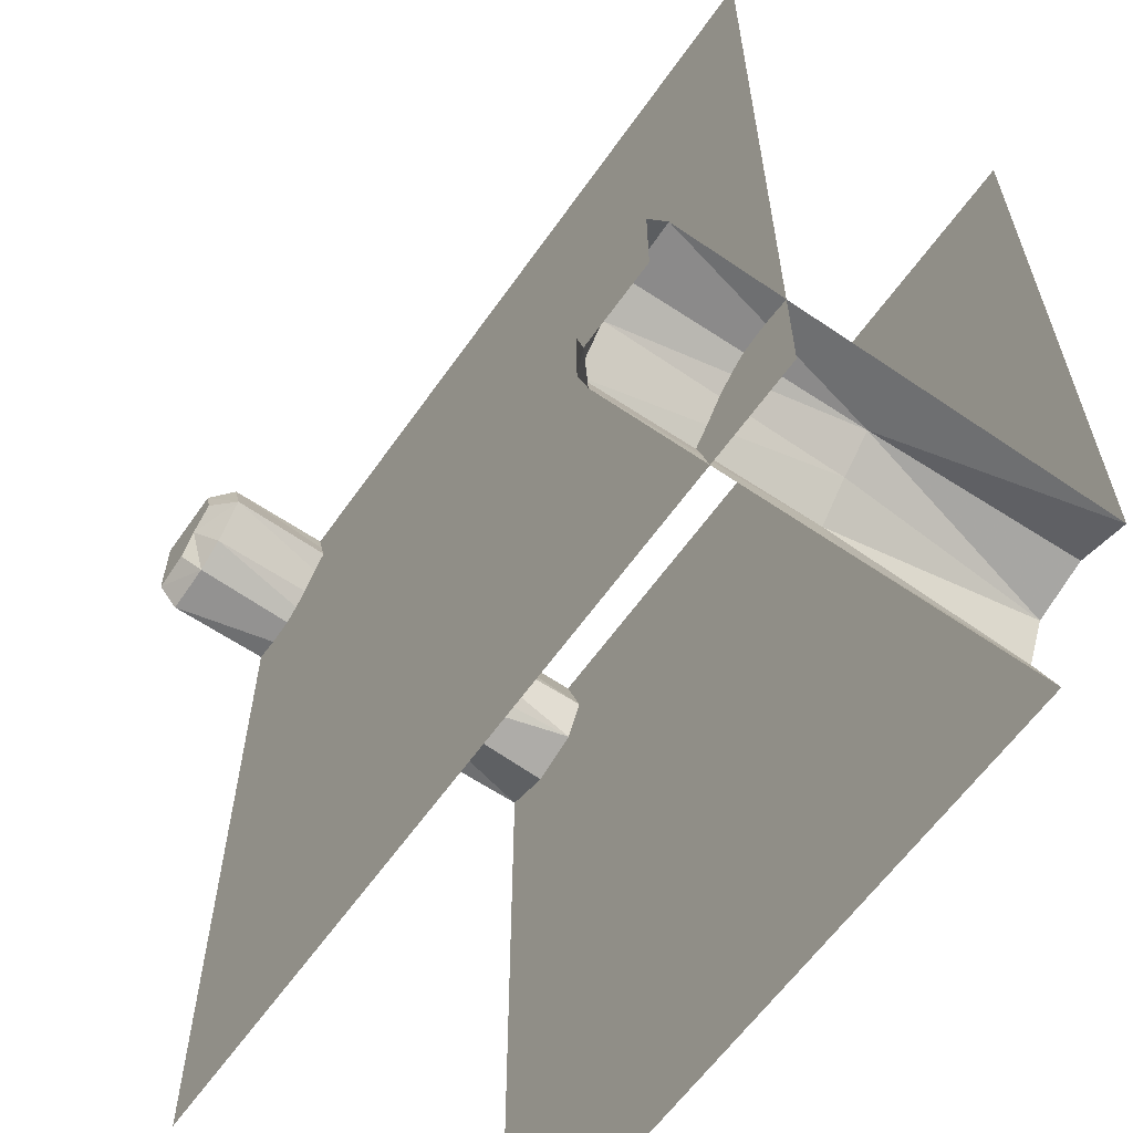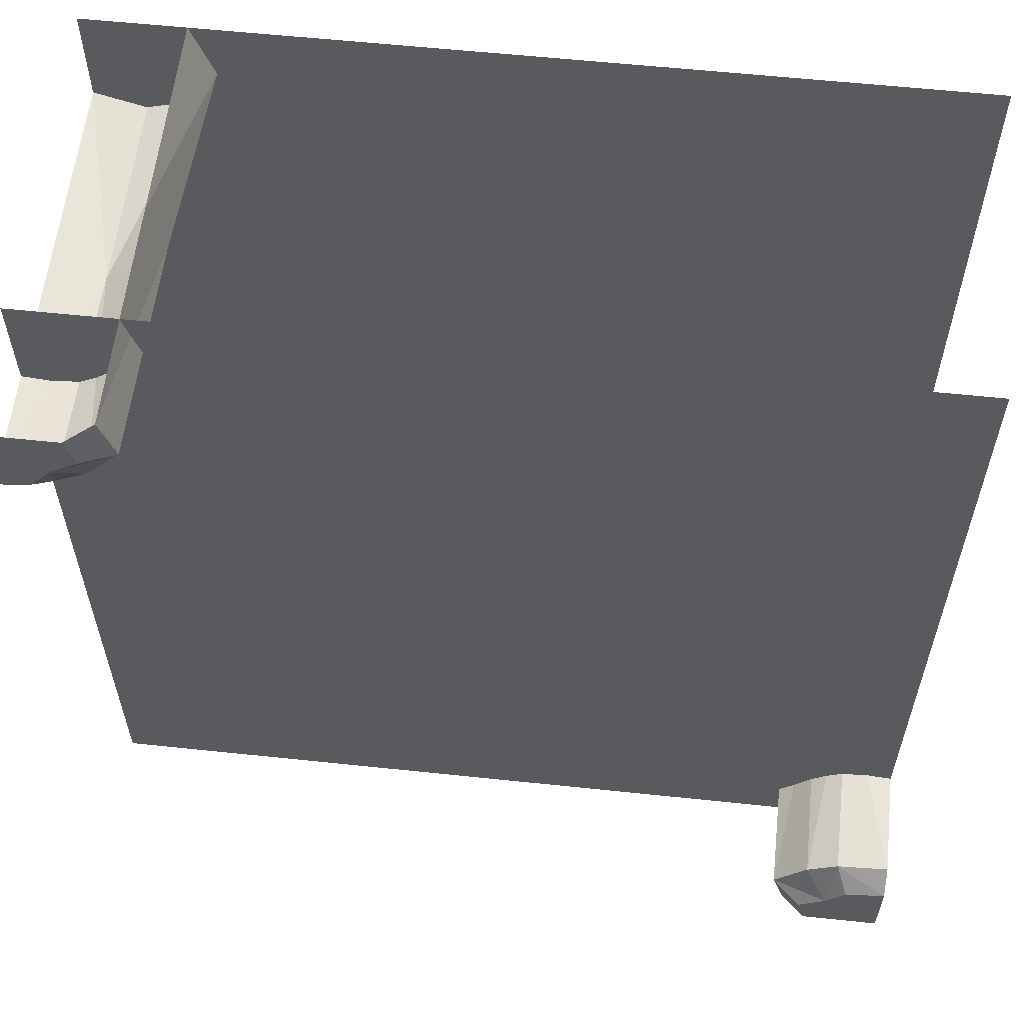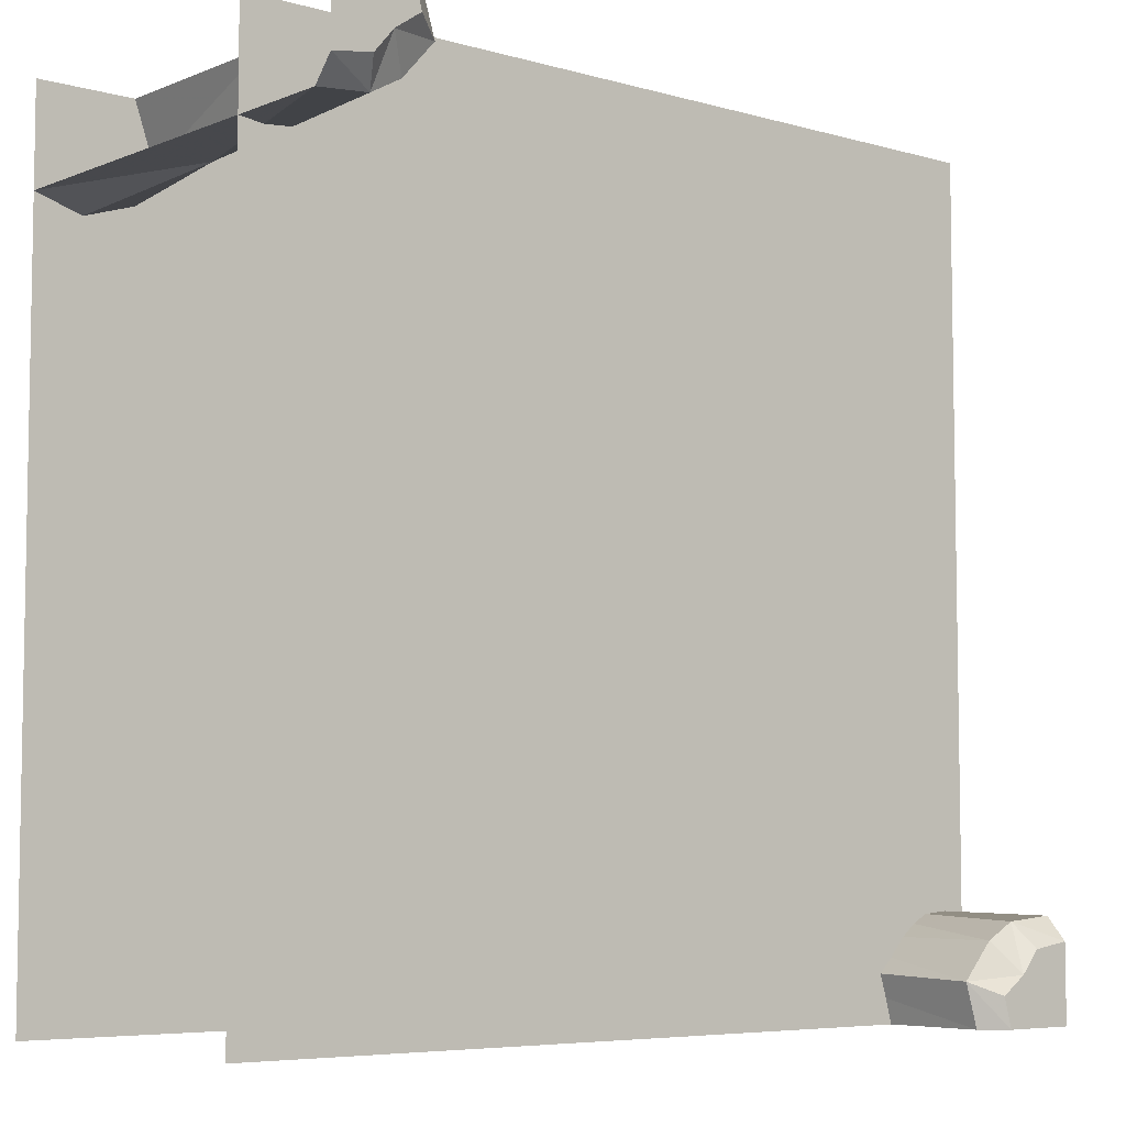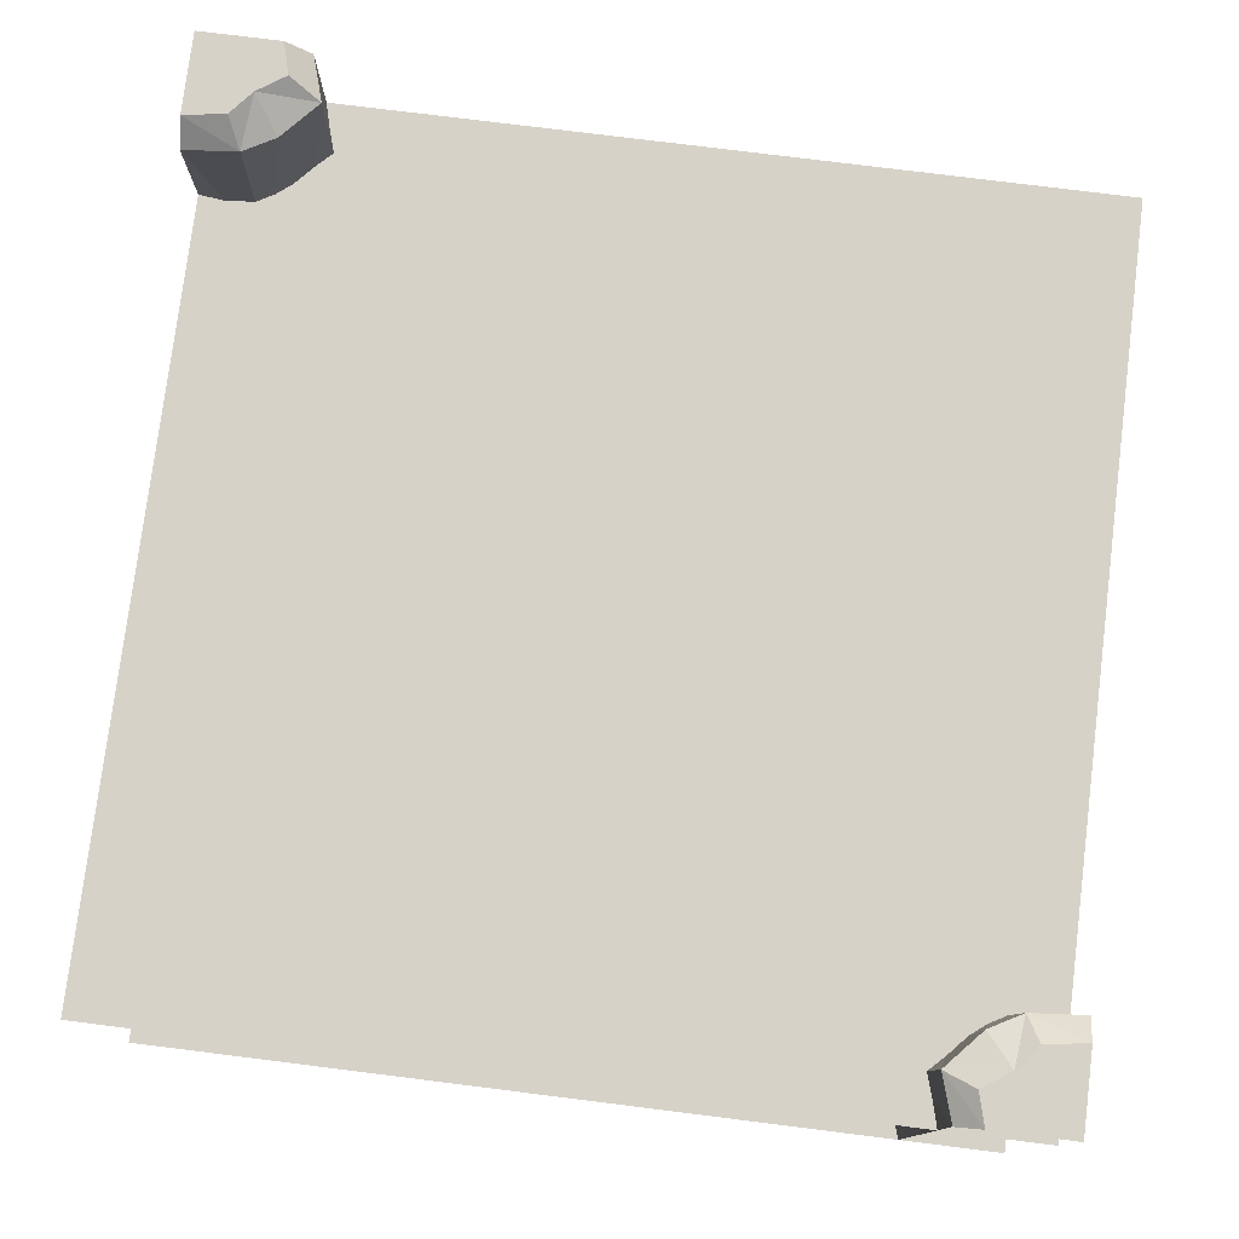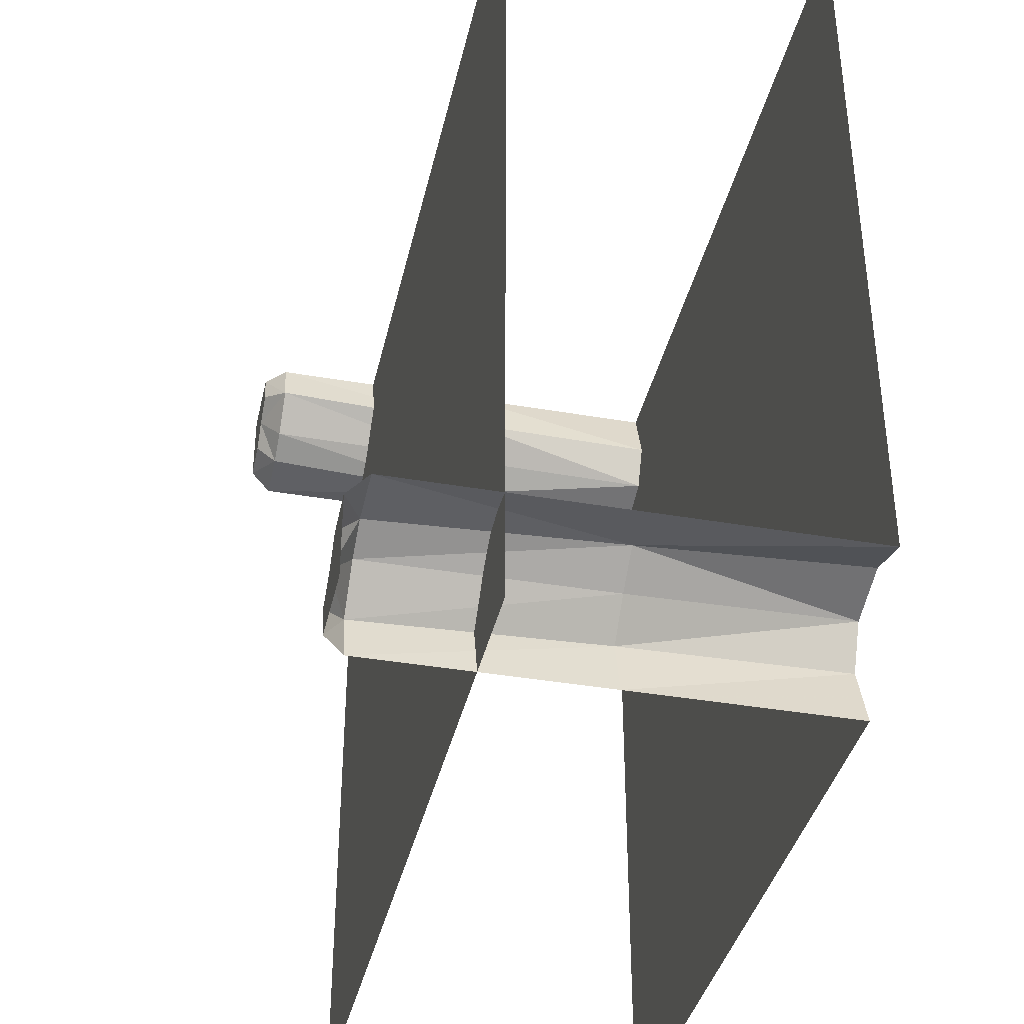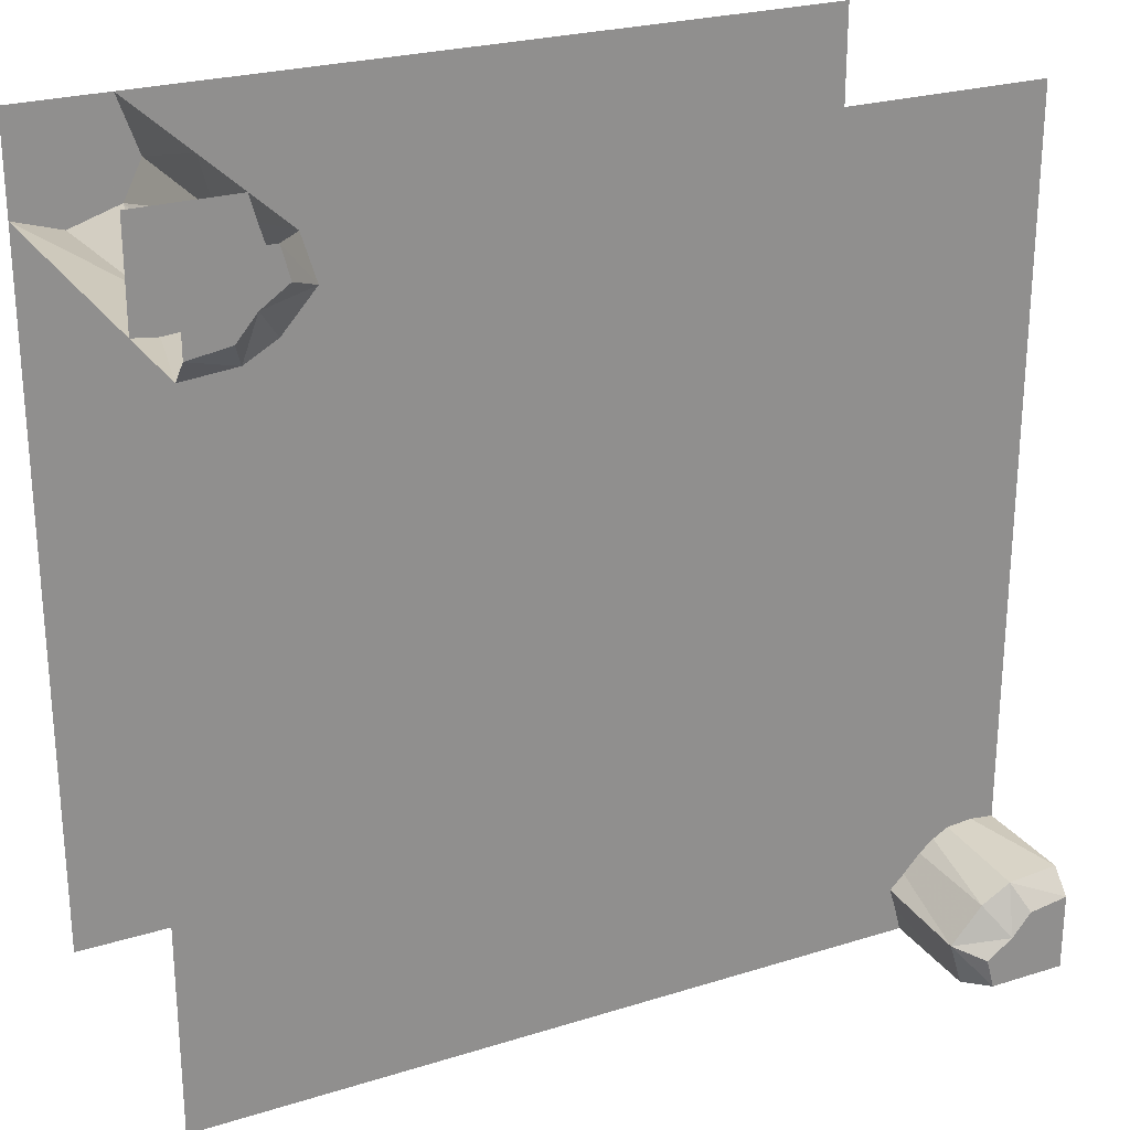
<metadata>
{"format":"obj","ext":"obj","renderer":"f3d","projection":"perspective","resolution":1024,"background":"white","views":[{"elev":-60.7,"azim":-124.9,"up":"+Z"},{"elev":59.1,"azim":-173.8,"up":"+Z"},{"elev":-6.1,"azim":139.7,"up":"+Z"},{"elev":77.8,"azim":7.1,"up":"+Y"},{"elev":-38.1,"azim":-102.5,"up":"+Z"},{"elev":25.0,"azim":153.3,"up":"+Z"}]}
</metadata>
<code>
o Water_11101110
v -0.9008 -1.336 -0.8918
v -0.767 -1.336 -0.942
v -1.035 -1.336 -0.8417
v -1.25 -1.336 -0.8334
v -0.7505 -1.336 -1.25
v -1.107 -1.336 -0.8417
v -0.7505 -1.336 -1.083
v -1.005 -0.06115 -1.013
v -1.25 -0.06115 -0.9488
v -1.25 -1.336 1.25
v 1.25 -1.336 1.25
v -1.25 -1.336 -0.9488
v -0.9446 -1.336 -0.9538
v 1.25 -1.336 -1.25
v -1.25 -0.7194 -0.9488
v -0.9999 -0.7194 -1.006
v -1.073 0 -1.105
v -1.25 0 -1.018
v -1.018 0 -1.25
v -1.25 0 -1.25
v -0.9488 -1.336 -1.25
v -0.9488 -0.7194 -1.25
v -0.9488 -0.06115 -1.25
v -1.096 -0.06115 -0.9624
v -1.102 -1.336 -0.9036
v -1.095 -0.7194 -0.9303
v -0.9937 0 -1.159
v -1.131 0 -1.037
v -0.8859 -1.336 -1.071
v -0.9077 -0.7194 -1.097
v -0.9089 -0.06115 -1.12
v 1.25 -0.3743 -1.25
v 1.25 -0.3743 1.25
v -1.25 -0.3743 1.25
v -1.25 -0.3743 -1.25
v 0.9089 -0.06115 1.12
v 0.9078 -0.7194 1.097
v 0.8859 -1.336 1.071
v 1.131 0 1.037
v 0.9937 0 1.159
v 1.095 -0.7194 0.9304
v 1.102 -1.336 0.9036
v 1.096 -0.06115 0.9624
v 0.9488 -0.06115 1.25
v 0.9488 -0.7194 1.25
v 0.9488 -1.336 1.25
v 1.25 0 1.25
v 1.018 0 1.25
v 1.25 0 1.018
v 1.073 0 1.105
v 0.9999 -0.7194 1.006
v 1.25 -0.7194 0.9488
v 0.9447 -1.336 0.9538
v 1.25 -1.336 0.9488
v 1.25 -0.06115 0.9488
v 1.005 -0.06115 1.013
f 1 2 29
f 1 13 25
f 3 11 2
f 7 2 11
f 7 29 2
f 11 3 6
f 3 25 6
f 12 4 6
f 4 10 6
f 7 5 21
f 7 14 5
f 26 24 9
f 26 16 8
f 24 28 18
f 24 8 17
f 26 25 13
f 26 15 12
f 17 27 20
f 27 19 20
f 18 28 20
f 28 17 20
f 13 29 30
f 29 21 22
f 31 27 17
f 31 23 19
f 16 30 31
f 30 22 23
f 37 45 44
f 51 37 36
f 36 44 48
f 36 40 50
f 38 46 45
f 53 38 37
f 39 50 47
f 49 39 47
f 40 48 47
f 50 40 47
f 41 52 54
f 41 42 53
f 43 56 50
f 43 39 49
f 41 51 56
f 41 43 55
f 13 1 29
f 3 1 25
f 1 3 2
f 14 7 11
f 10 11 6
f 25 12 6
f 29 7 21
f 15 26 9
f 24 26 8
f 9 24 18
f 28 24 17
f 16 26 13
f 25 26 12
f 16 13 30
f 30 29 22
f 8 31 17
f 27 31 19
f 8 16 31
f 31 30 23
f 36 37 44
f 56 51 36
f 40 36 48
f 56 36 50
f 37 38 45
f 51 53 37
f 42 41 54
f 51 41 53
f 39 43 50
f 55 43 49
f 43 41 56
f 52 41 55
f 33 32 35
f 34 33 35

</code>
